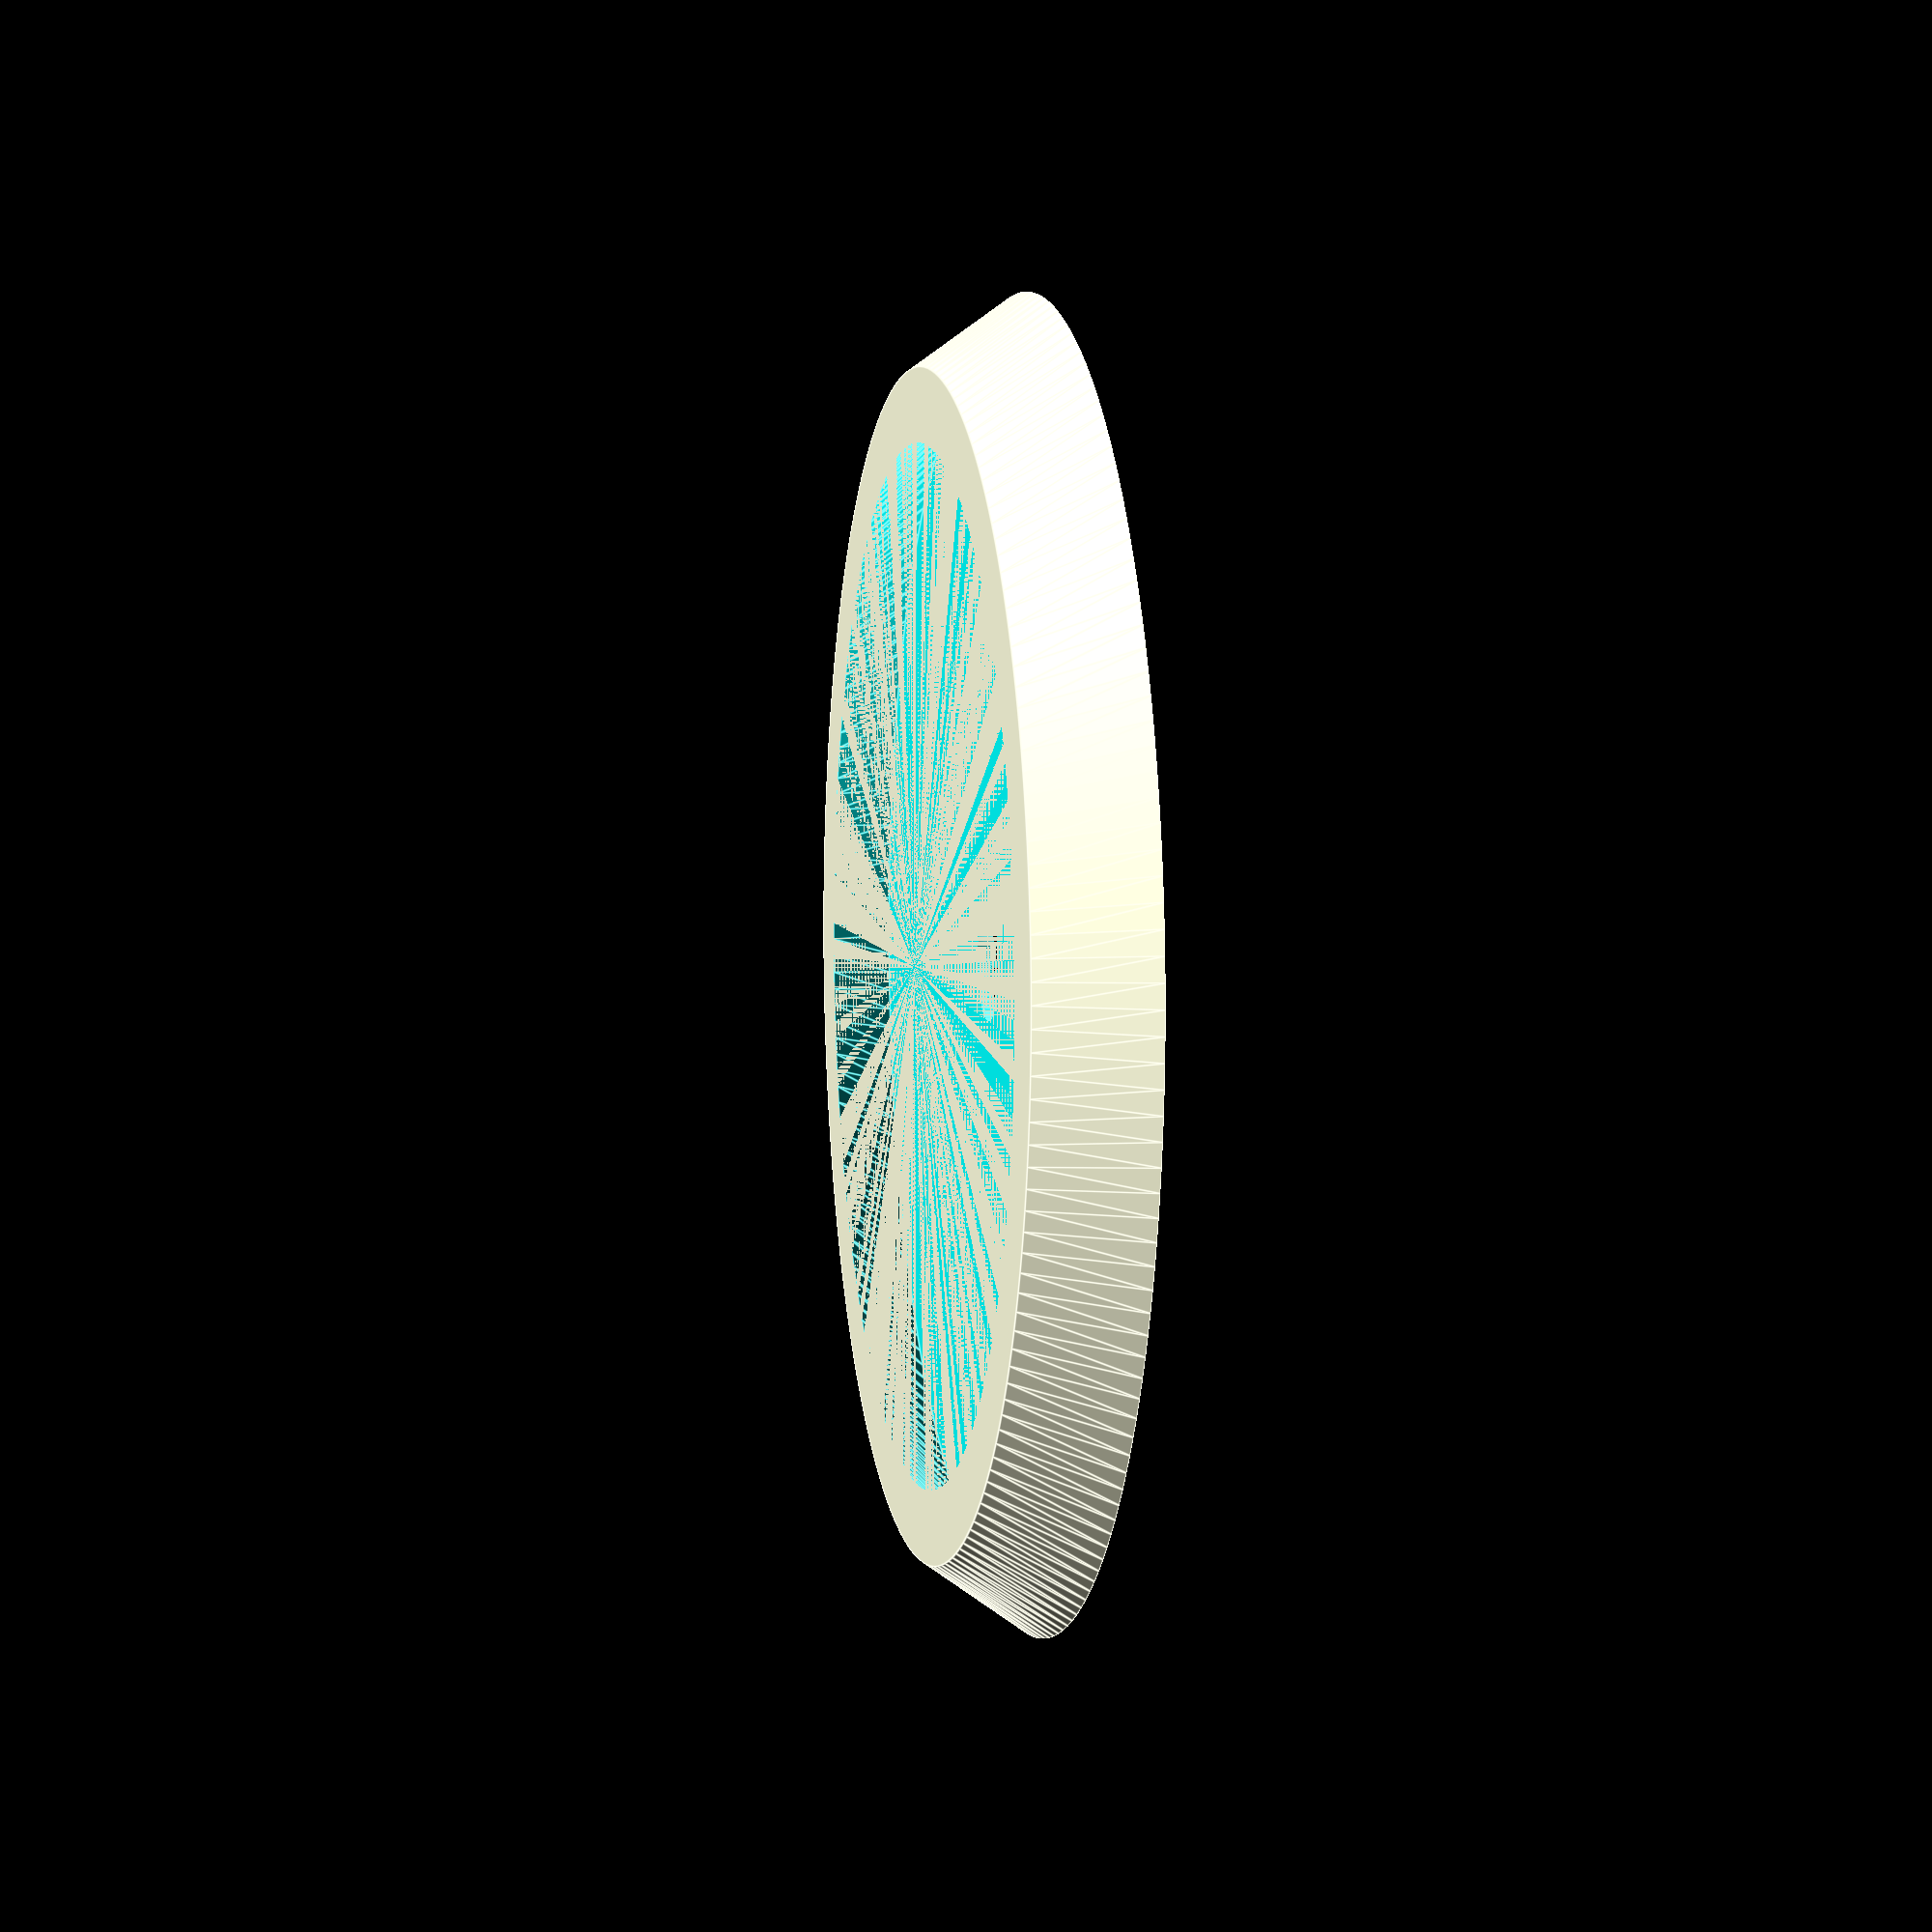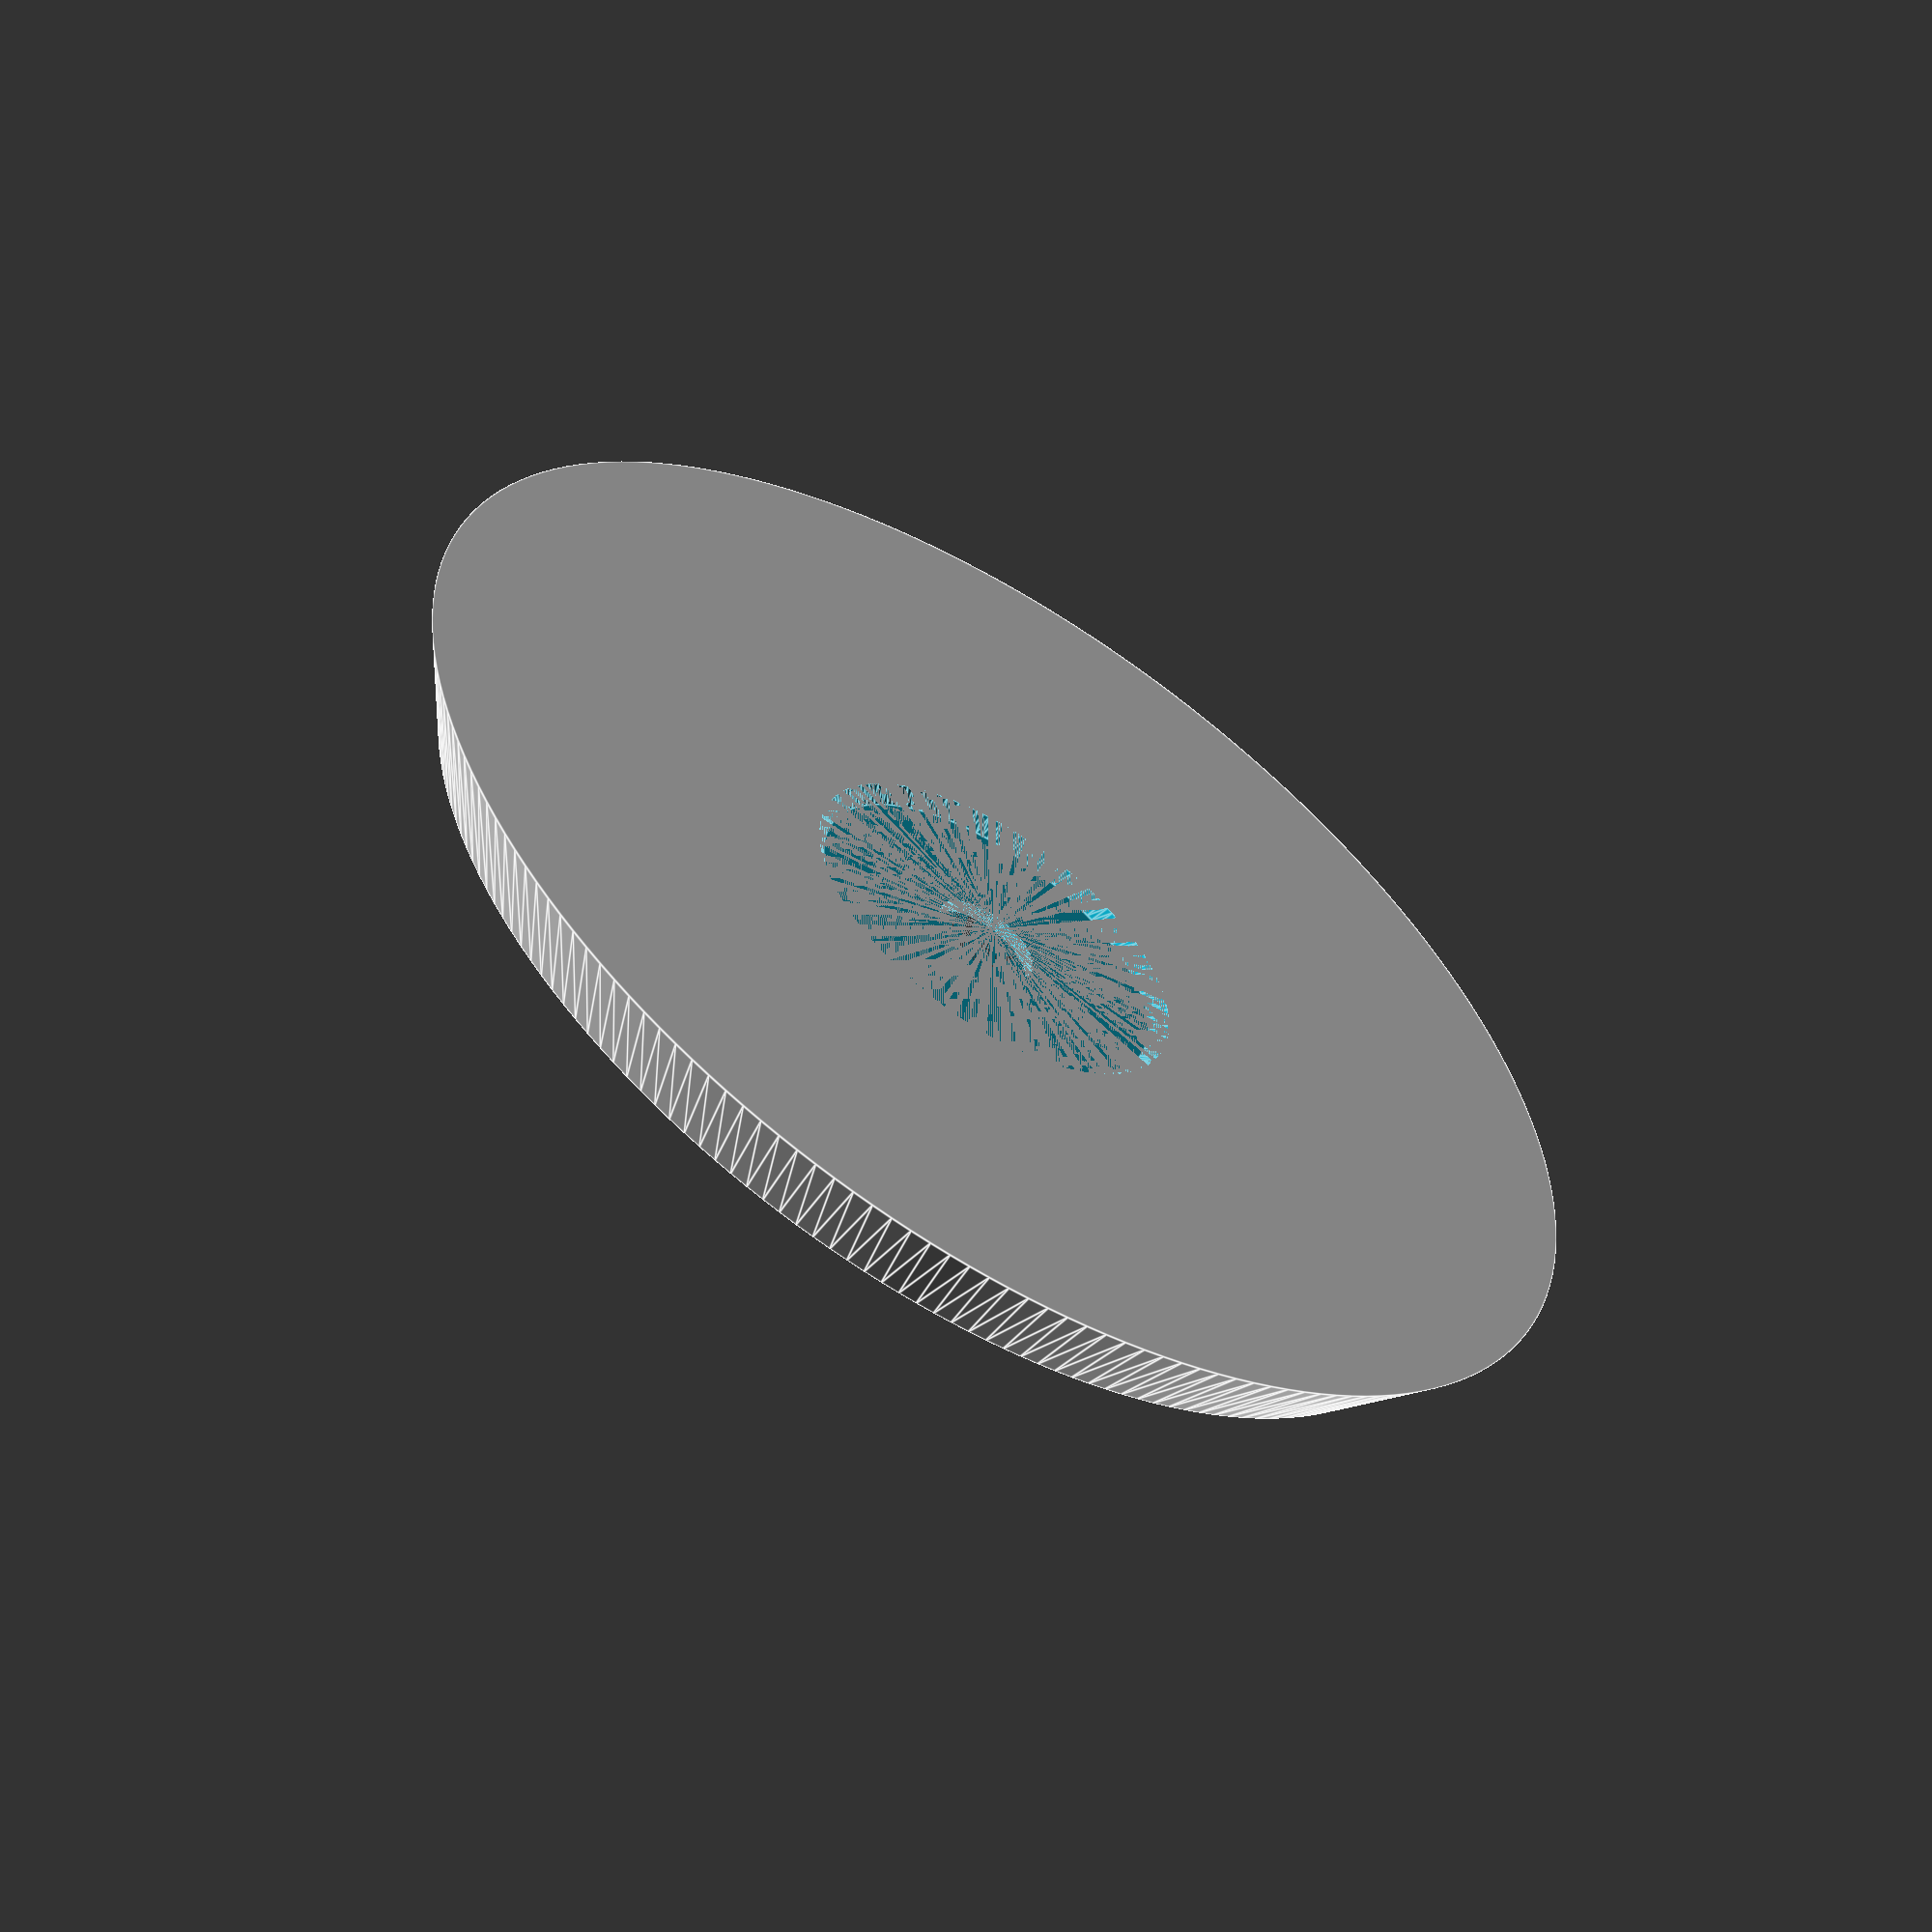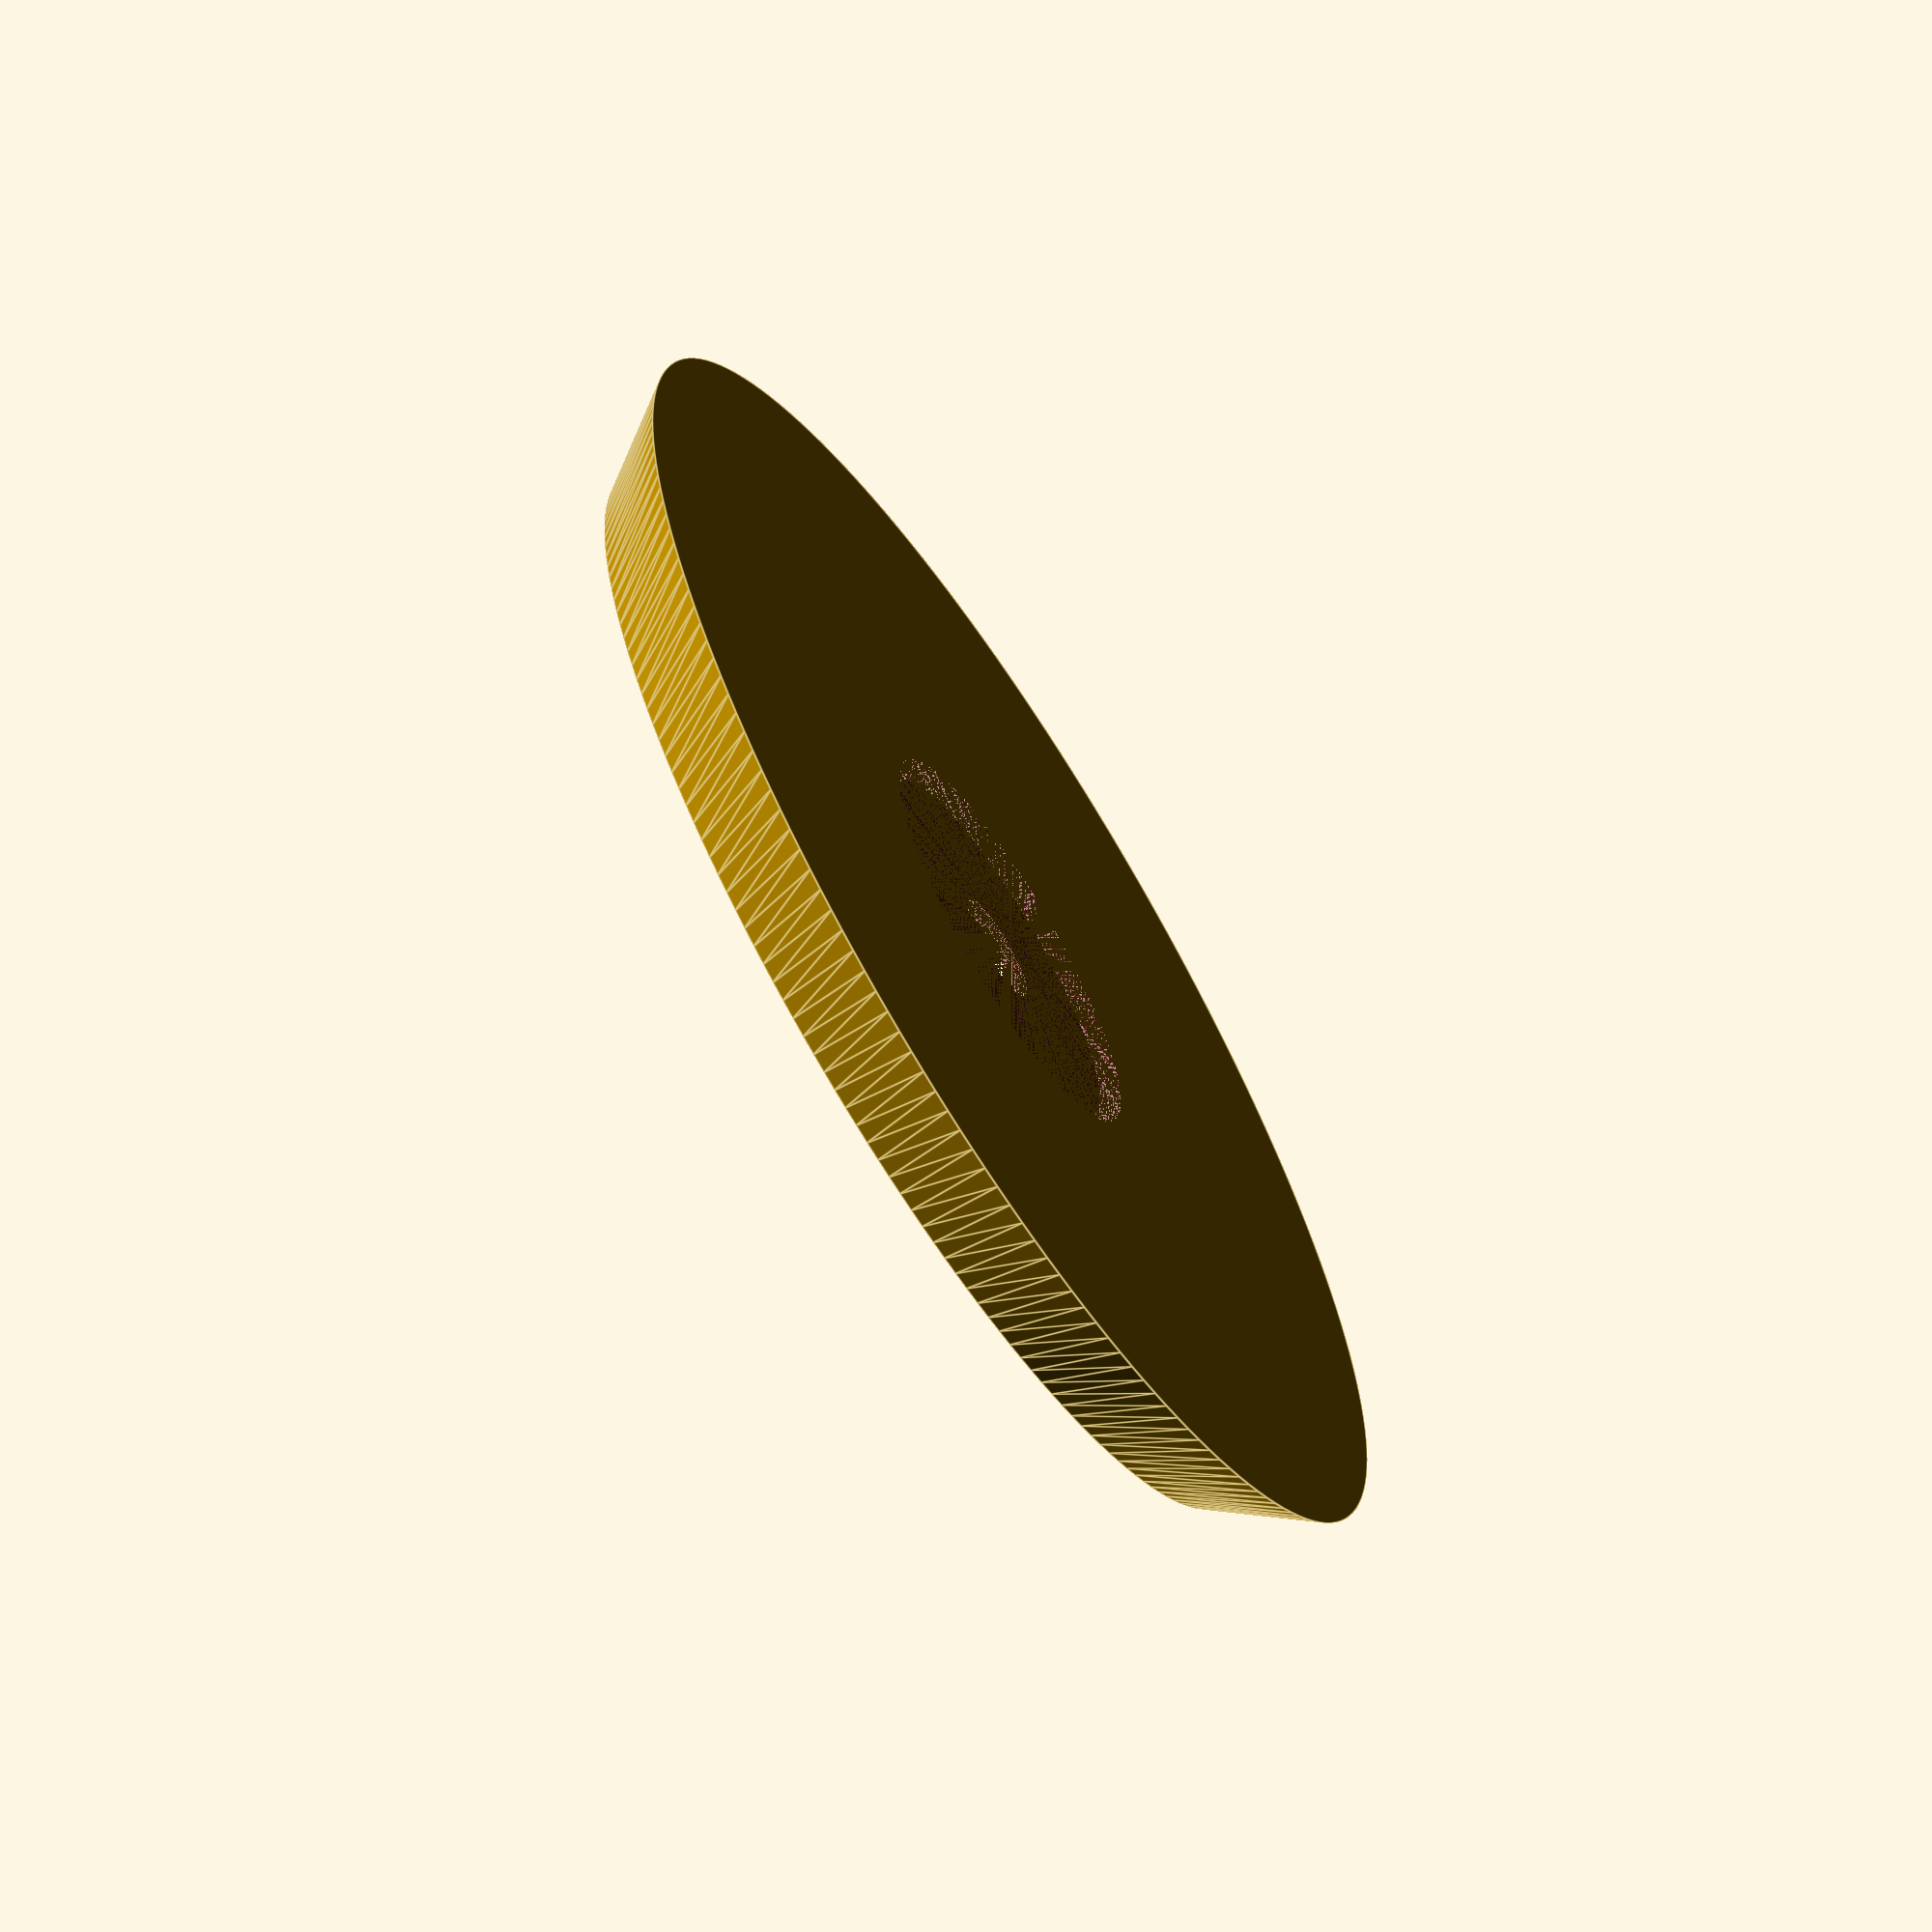
<openscad>
// This is an adapter for a VPI record cleaner. The adapter is
// used to hold 45s. Normally this thing costs $30. Print one instead!

// This work is licensed under a Creative Commons Attribution-NonCommercial-ShareAlike 4.0 International License.
// http://creativecommons.org/licenses/by-nc-sa/4.0/deed.en_US


$fn=180;

module body() {
    difference() {
        cylinder(r1=40, r2=45, h=7); // Main body
        cylinder(r1=35, r2=40, h=5); // Underside cut out

        translate([0, 0, 6])
        cylinder(r1=13, r2=14, h=1);
    }
}

difference() {
    body();
    cylinder(r=3.75, h=7); // screw hole
}
</openscad>
<views>
elev=356.1 azim=186.5 roll=259.5 proj=p view=edges
elev=58.3 azim=14.5 roll=327.2 proj=o view=edges
elev=66.7 azim=176.0 roll=302.3 proj=o view=edges
</views>
